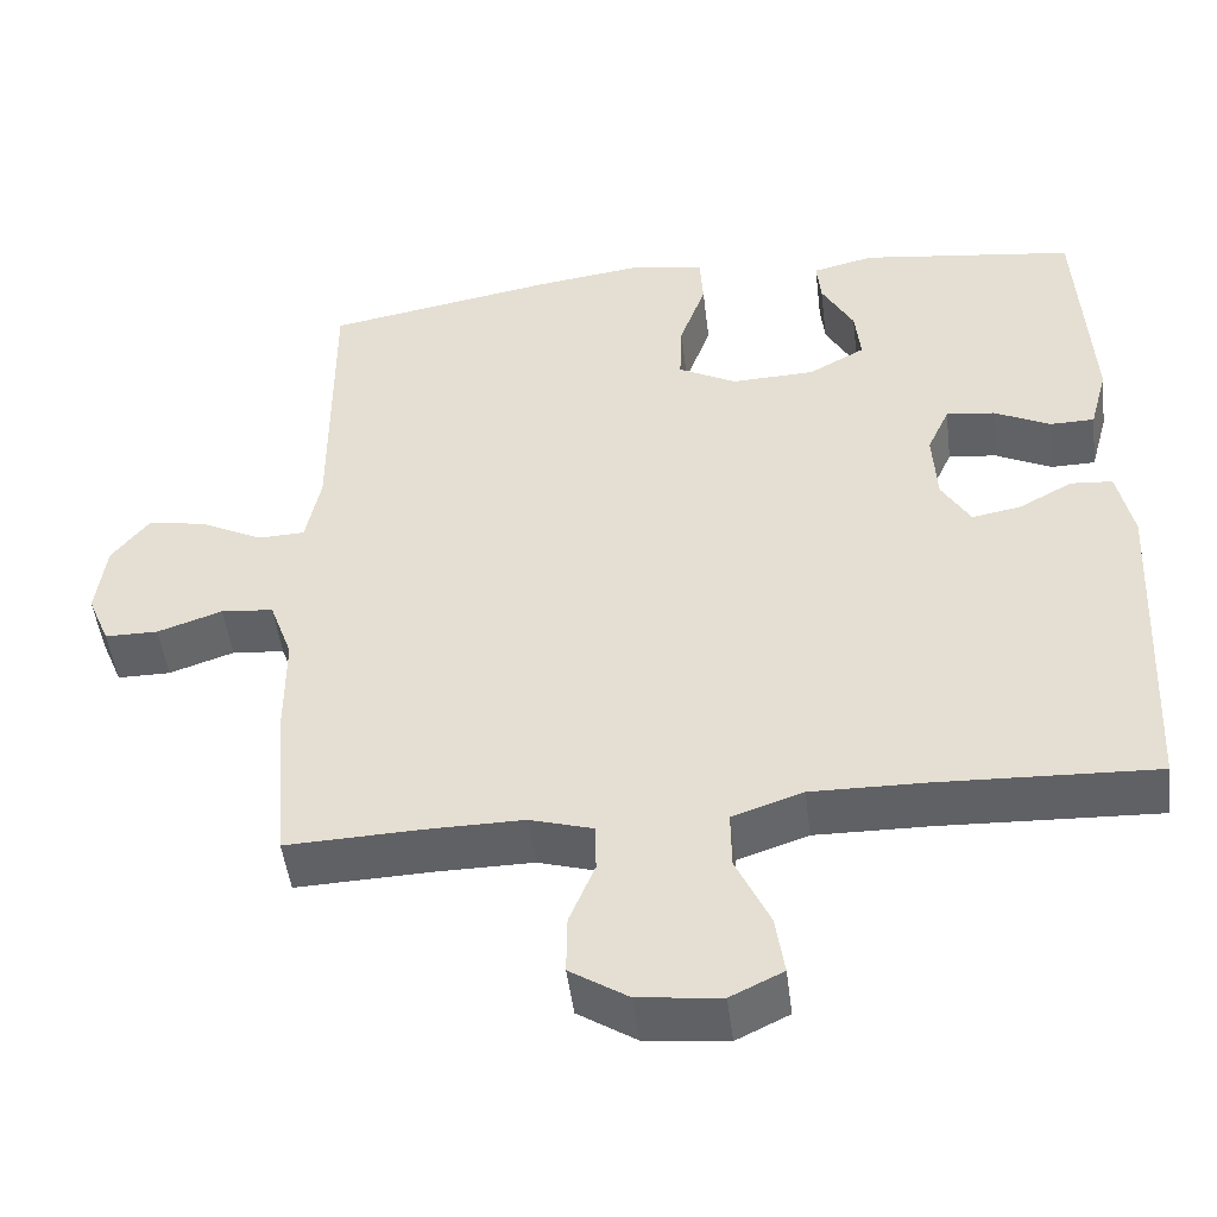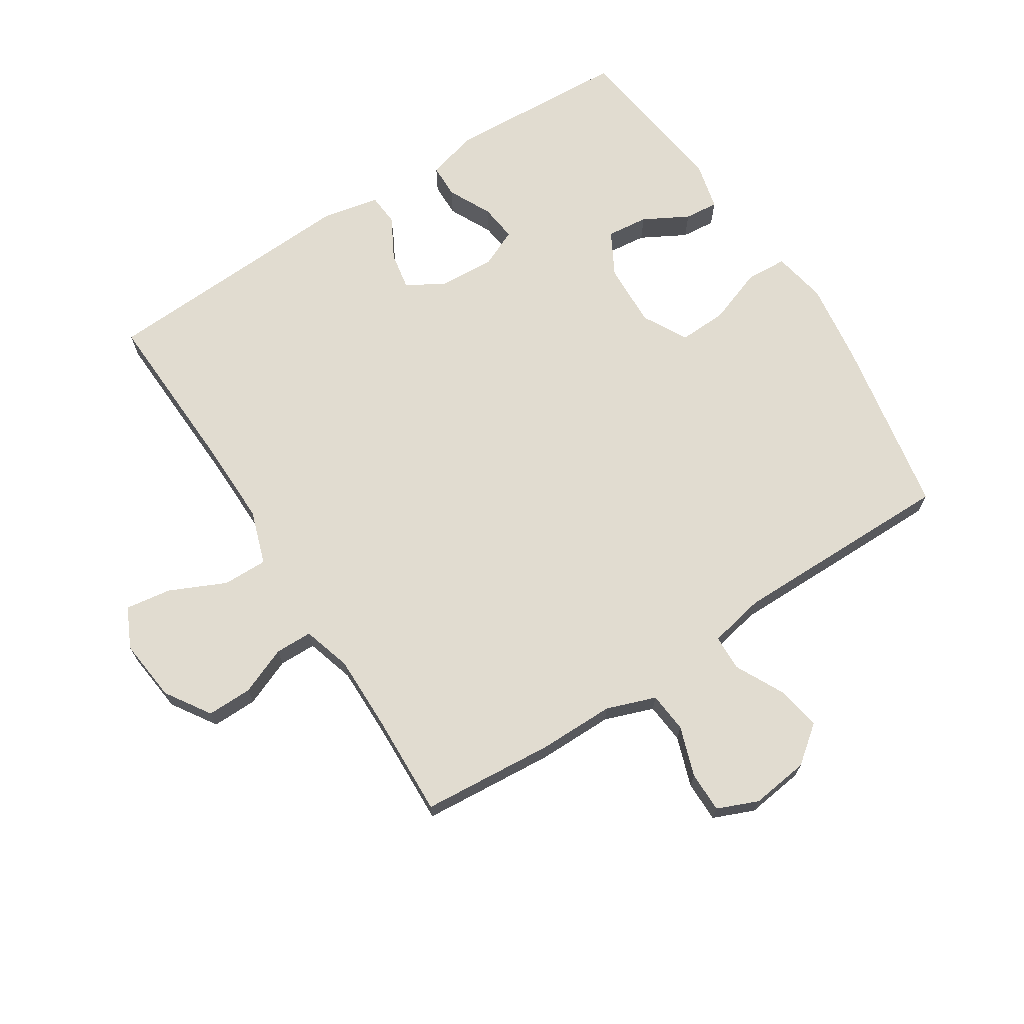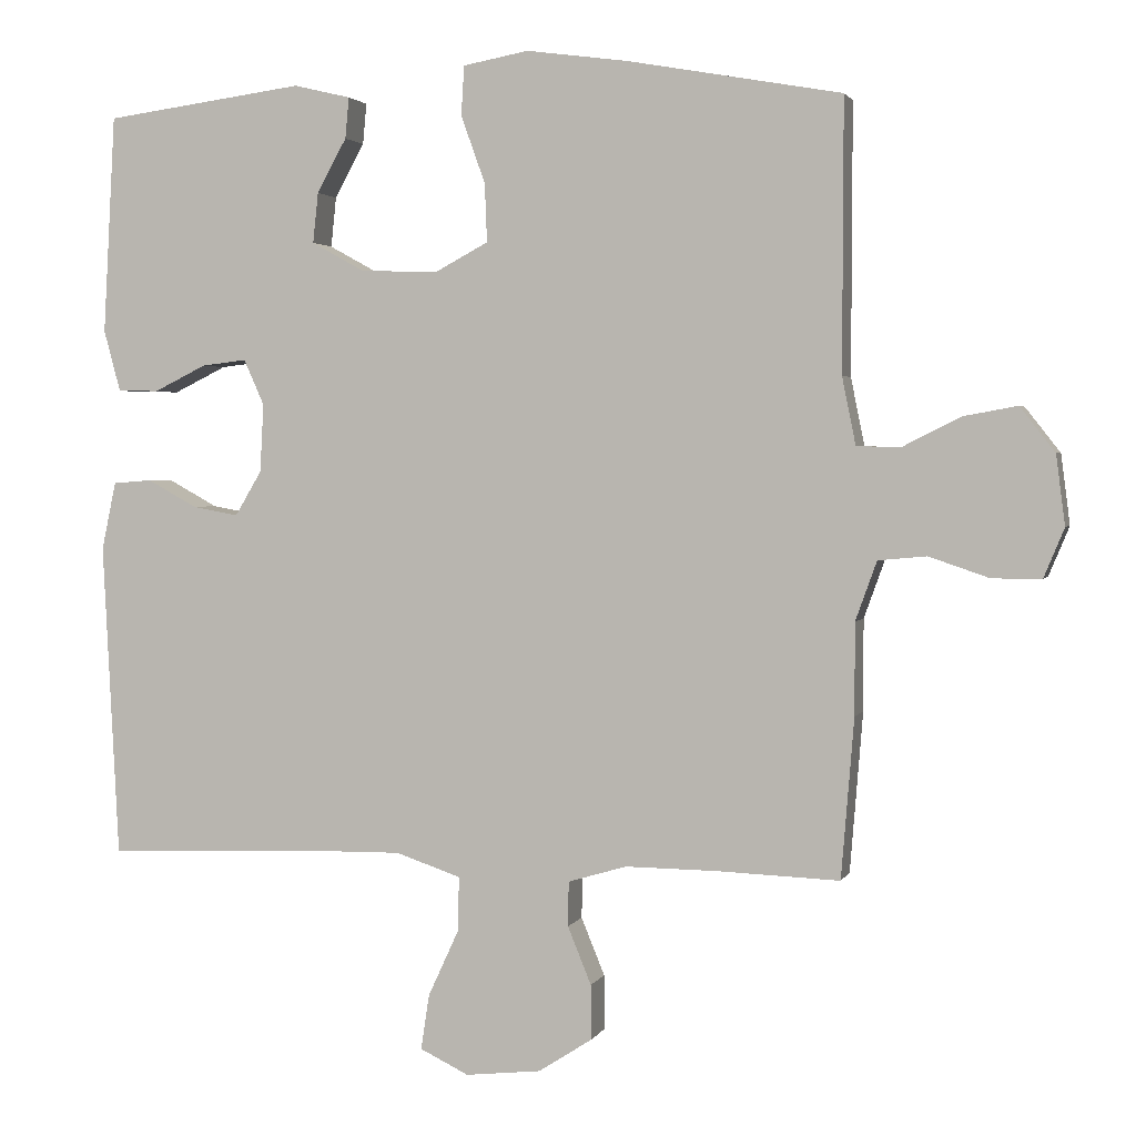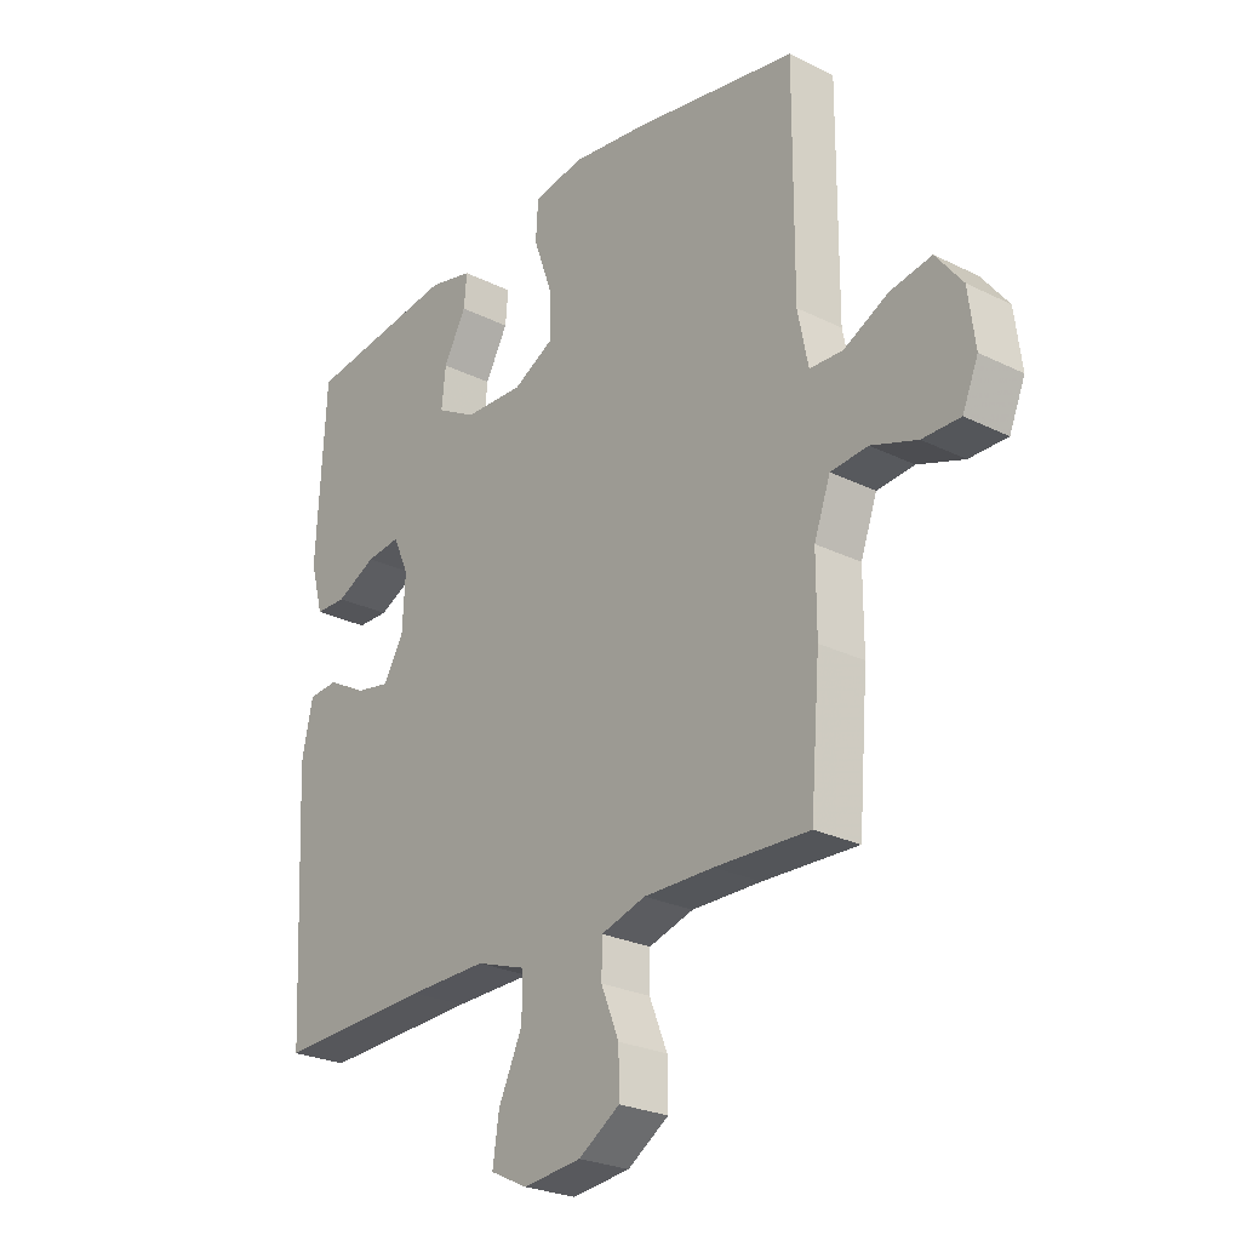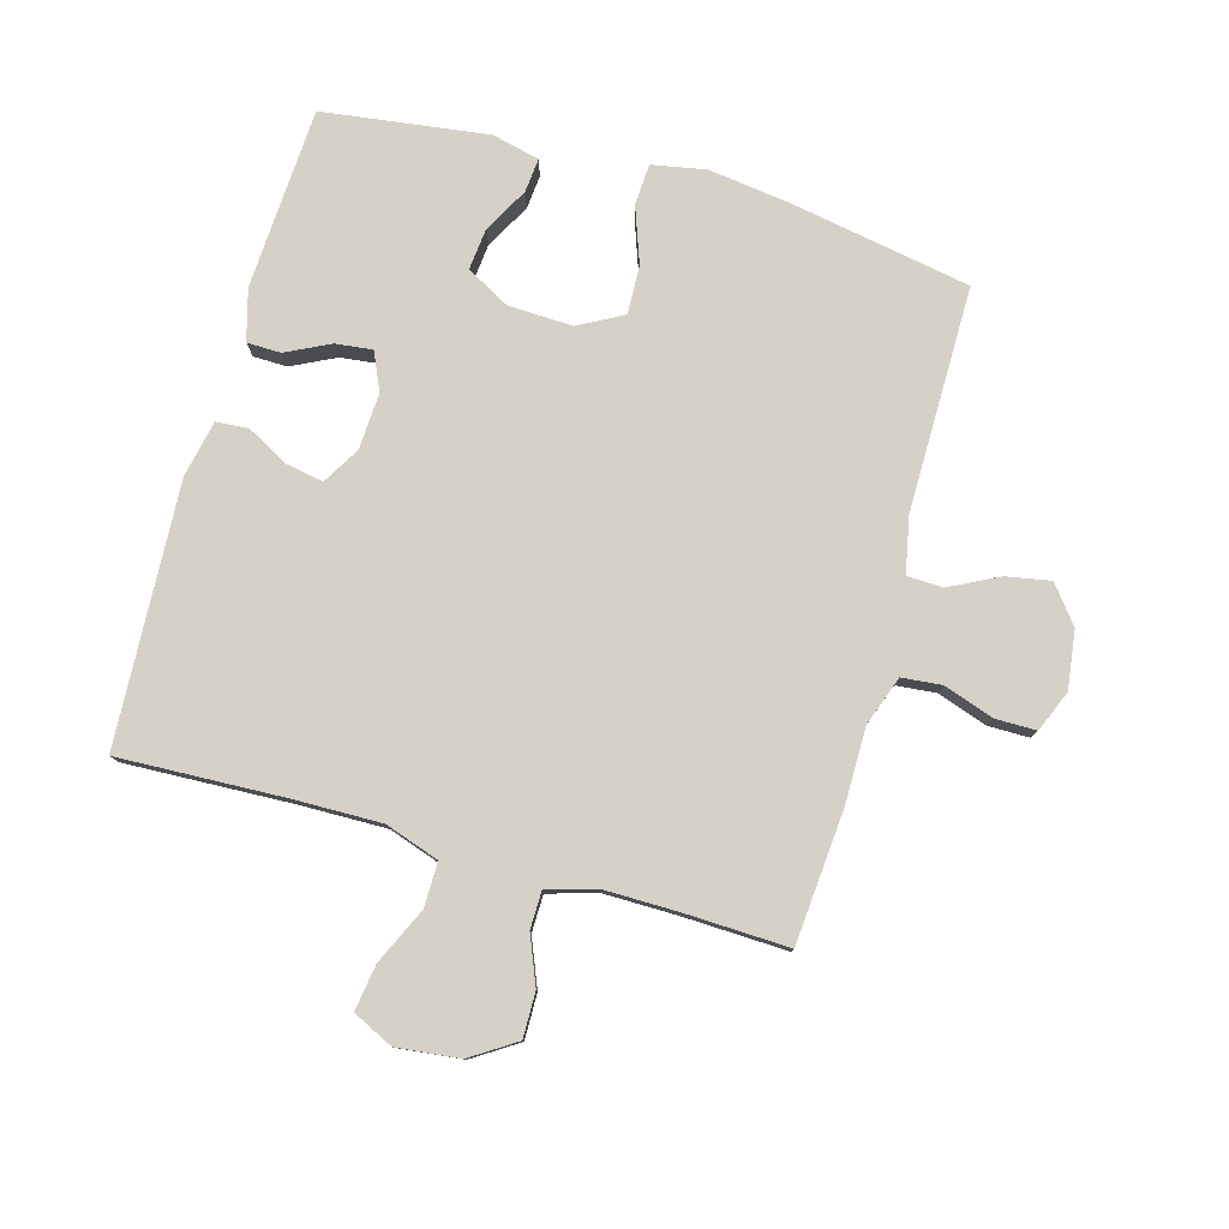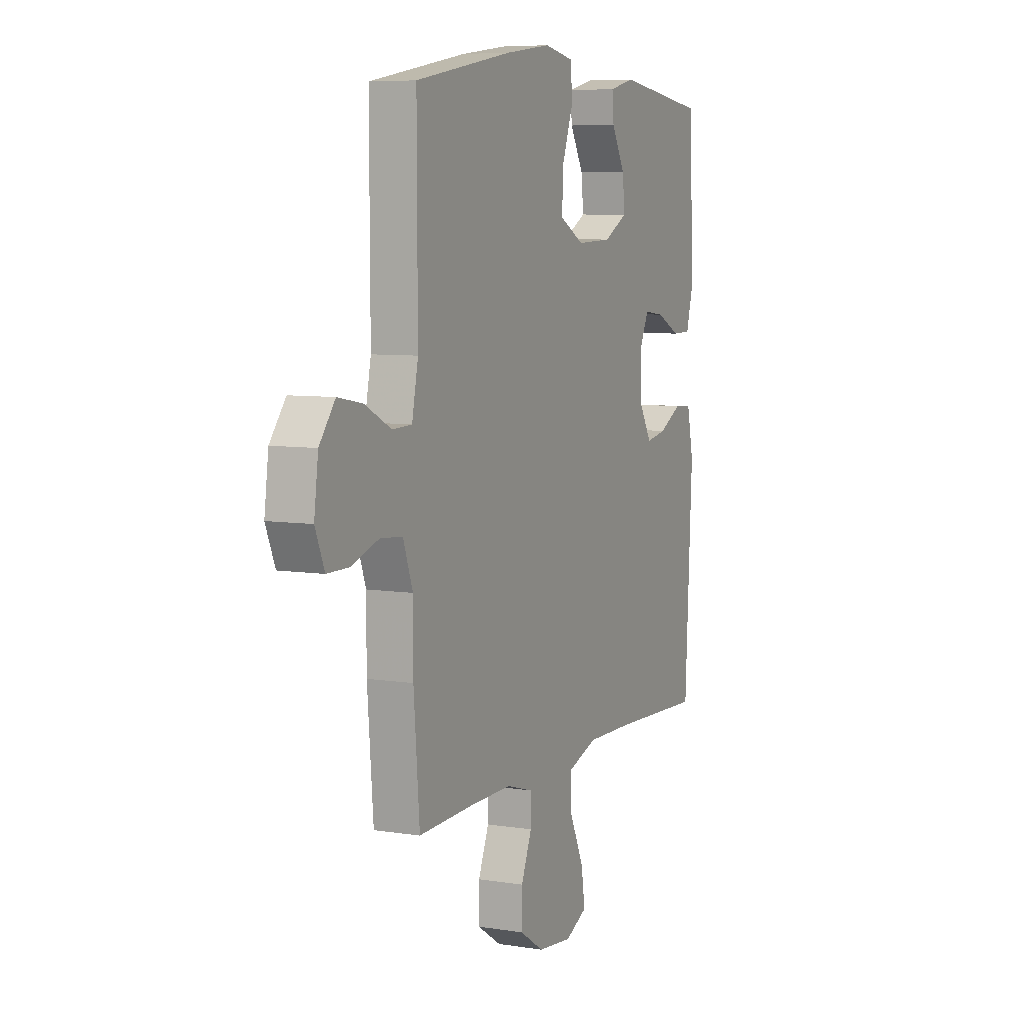
<metadata>
{"format":"obj","ext":"obj","renderer":"f3d","projection":"perspective","resolution":1024,"background":"white","views":[{"elev":-48.6,"azim":7.0,"up":"+Z"},{"elev":69.4,"azim":-122.7,"up":"+Y"},{"elev":2.4,"azim":-164.8,"up":"+Z"},{"elev":-25.6,"azim":-128.5,"up":"+Z"},{"elev":79.1,"azim":-164.3,"up":"+Y"},{"elev":7.0,"azim":-65.2,"up":"+Z"}]}
</metadata>
<code>
v 0.5 0.07 -0.5
v 0.233 0.07 -0.489
v 0.097 0.07 -0.487
v 0.011 0.07 -0.516
v 0.012 0.07 -0.587
v 0.053 0.07 -0.676
v 0.064 0.07 -0.749
v 0 0.07 -0.78
v -0.1 0.07 -0.769
v -0.171 0.07 -0.723
v -0.17 0.07 -0.651
v -0.139 0.07 -0.575
v -0.14 0.07 -0.516
v -0.217 0.07 -0.493
v -0.337 0.07 -0.494
v -0.5 0.07 -0.5
v -0.517 0.07 -0.289
v -0.517 0.07 -0.168
v -0.545 0.07 -0.09
v -0.609 0.07 -0.084
v -0.688 0.07 -0.111
v -0.753 0.07 -0.111
v -0.78 0.07 -0.046
v -0.768 0.07 0.046
v -0.722 0.07 0.105
v -0.651 0.07 0.092
v -0.574 0.07 0.053
v -0.517 0.07 0.055
v -0.499 0.07 0.144
v -0.5 0.07 0.5
v -0.217 0.07 0.551
v -0.084 0.07 0.569
v 0.002 0.07 0.553
v 0.006 0.07 0.488
v -0.026 0.07 0.399
v -0.029 0.07 0.322
v 0.042 0.07 0.284
v 0.144 0.07 0.288
v 0.213 0.07 0.326
v 0.206 0.07 0.392
v 0.167 0.07 0.463
v 0.162 0.07 0.517
v 0.237 0.07 0.535
v 0.5 0.07 0.5
v 0.516 0.07 0.212
v 0.494 0.07 0.131
v 0.44 0.07 0.13
v 0.371 0.07 0.164
v 0.312 0.07 0.171
v 0.285 0.07 0.111
v 0.29 0.07 0.021
v 0.325 0.07 -0.038
v 0.385 0.07 -0.027
v 0.451 0.07 0.009
v 0.502 0.07 0.005
v 0.521 0.07 -0.085
v 0.5 0 -0.5
v 0.233 0 -0.489
v 0.097 0 -0.487
v 0.011 0 -0.516
v 0.012 0 -0.587
v 0.053 0 -0.676
v 0.064 0 -0.749
v 0 0 -0.78
v -0.1 0 -0.769
v -0.171 0 -0.723
v -0.17 0 -0.651
v -0.139 0 -0.575
v -0.14 0 -0.516
v -0.217 0 -0.493
v -0.337 0 -0.494
v -0.5 0 -0.5
v -0.517 0 -0.289
v -0.517 0 -0.168
v -0.545 0 -0.09
v -0.609 0 -0.084
v -0.688 0 -0.111
v -0.753 0 -0.111
v -0.78 0 -0.046
v -0.768 0 0.046
v -0.722 0 0.105
v -0.651 0 0.092
v -0.574 0 0.053
v -0.517 0 0.055
v -0.499 0 0.144
v -0.5 0 0.5
v -0.217 0 0.551
v -0.084 0 0.569
v 0.002 0 0.553
v 0.006 0 0.488
v -0.026 0 0.399
v -0.029 0 0.322
v 0.042 0 0.284
v 0.144 0 0.288
v 0.213 0 0.326
v 0.206 0 0.392
v 0.167 0 0.463
v 0.162 0 0.517
v 0.237 0 0.535
v 0.5 0 0.5
v 0.516 0 0.212
v 0.494 0 0.131
v 0.44 0 0.13
v 0.371 0 0.164
v 0.312 0 0.171
v 0.285 0 0.111
v 0.29 0 0.021
v 0.325 0 -0.038
v 0.385 0 -0.027
v 0.451 0 0.009
v 0.502 0 0.005
v 0.521 0 -0.085
f 53 54 55 56
f 52 53 56 1
f 51 52 1 2
f 50 51 2 3
f 45 46 47 48
f 45 48 49
f 44 45 49
f 43 44 49
f 40 41 42 43
f 39 40 43 49
f 38 39 49 50
f 32 33 34 35
f 32 35 36
f 29 30 31 32
f 28 29 32 36
f 24 25 26 27
f 24 27 28
f 23 24 28
f 20 21 22 23
f 19 20 23 28
f 18 19 28 36
f 15 16 17 18
f 14 15 18 36
f 9 10 11 12
f 9 12 13
f 8 9 13
f 5 6 7 8
f 4 5 8 13
f 37 38 50 3
f 13 14 36 37
f 3 4 13 37
f 112 111 110 109
f 57 112 109 108
f 58 57 108 107
f 59 58 107 106
f 104 103 102 101
f 105 104 101
f 105 101 100
f 105 100 99
f 99 98 97 96
f 105 99 96 95
f 106 105 95 94
f 91 90 89 88
f 92 91 88
f 88 87 86 85
f 92 88 85 84
f 83 82 81 80
f 84 83 80
f 84 80 79
f 79 78 77 76
f 84 79 76 75
f 92 84 75 74
f 74 73 72 71
f 92 74 71 70
f 68 67 66 65
f 69 68 65
f 69 65 64
f 64 63 62 61
f 69 64 61 60
f 59 106 94 93
f 93 92 70 69
f 93 69 60 59
f 1 57 58 2
f 2 58 59 3
f 3 59 60 4
f 4 60 61 5
f 5 61 62 6
f 6 62 63 7
f 7 63 64 8
f 8 64 65 9
f 9 65 66 10
f 10 66 67 11
f 11 67 68 12
f 12 68 69 13
f 13 69 70 14
f 14 70 71 15
f 15 71 72 16
f 16 72 73 17
f 17 73 74 18
f 18 74 75 19
f 19 75 76 20
f 20 76 77 21
f 21 77 78 22
f 22 78 79 23
f 23 79 80 24
f 24 80 81 25
f 25 81 82 26
f 26 82 83 27
f 27 83 84 28
f 28 84 85 29
f 29 85 86 30
f 30 86 87 31
f 31 87 88 32
f 32 88 89 33
f 33 89 90 34
f 34 90 91 35
f 35 91 92 36
f 36 92 93 37
f 37 93 94 38
f 38 94 95 39
f 39 95 96 40
f 40 96 97 41
f 41 97 98 42
f 42 98 99 43
f 43 99 100 44
f 44 100 101 45
f 45 101 102 46
f 46 102 103 47
f 47 103 104 48
f 48 104 105 49
f 49 105 106 50
f 50 106 107 51
f 51 107 108 52
f 52 108 109 53
f 53 109 110 54
f 54 110 111 55
f 55 111 112 56
f 56 112 57 1

</code>
